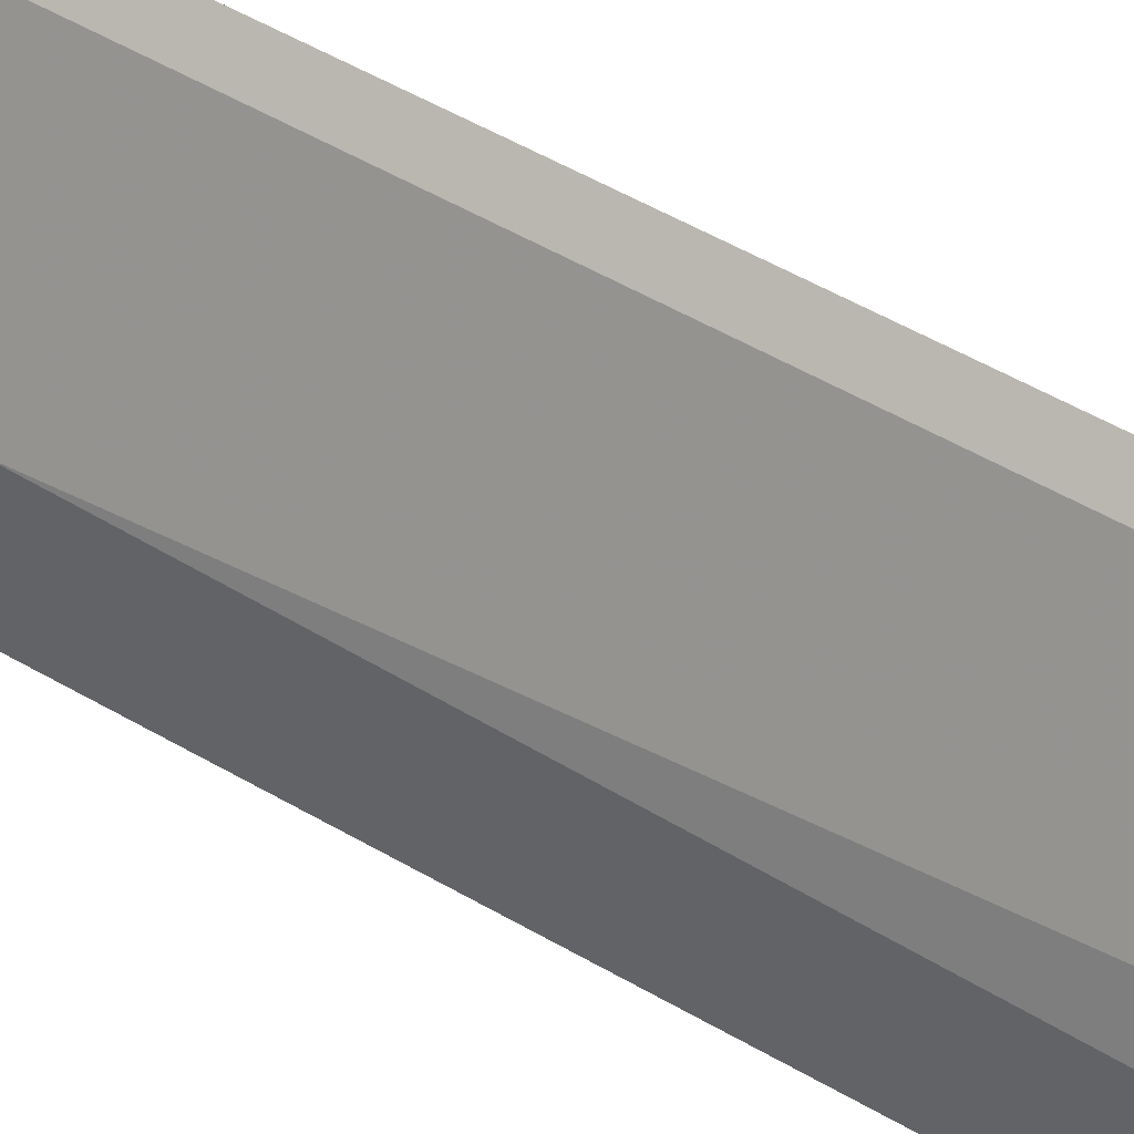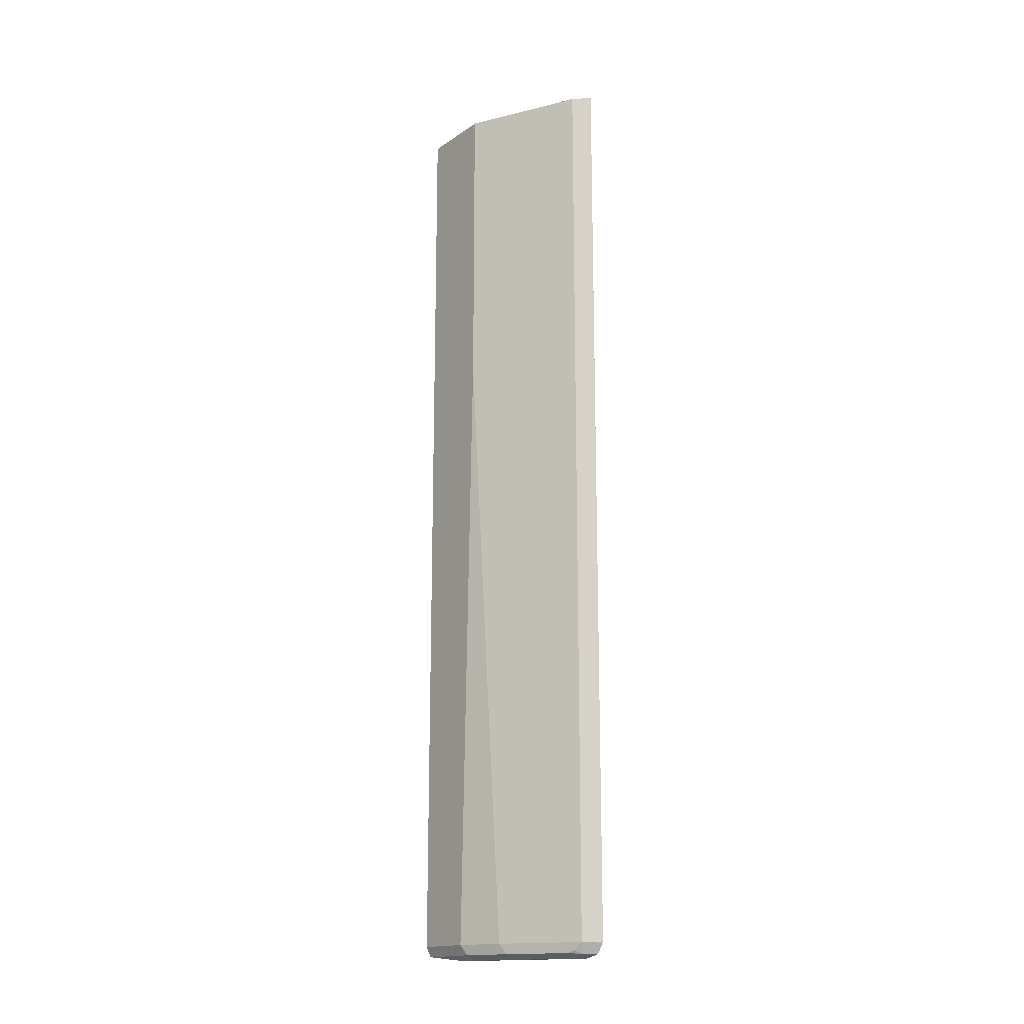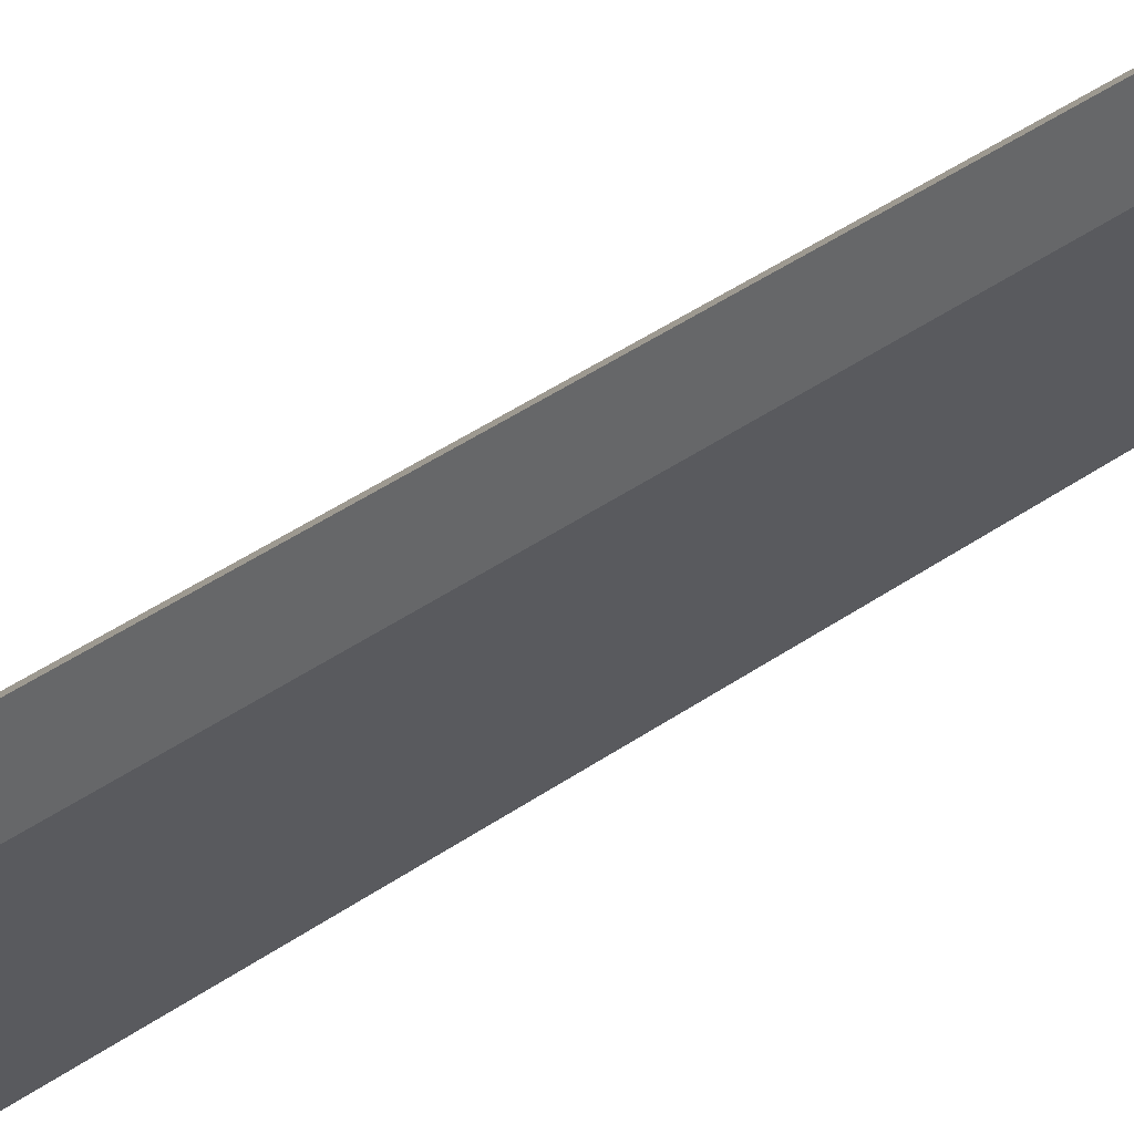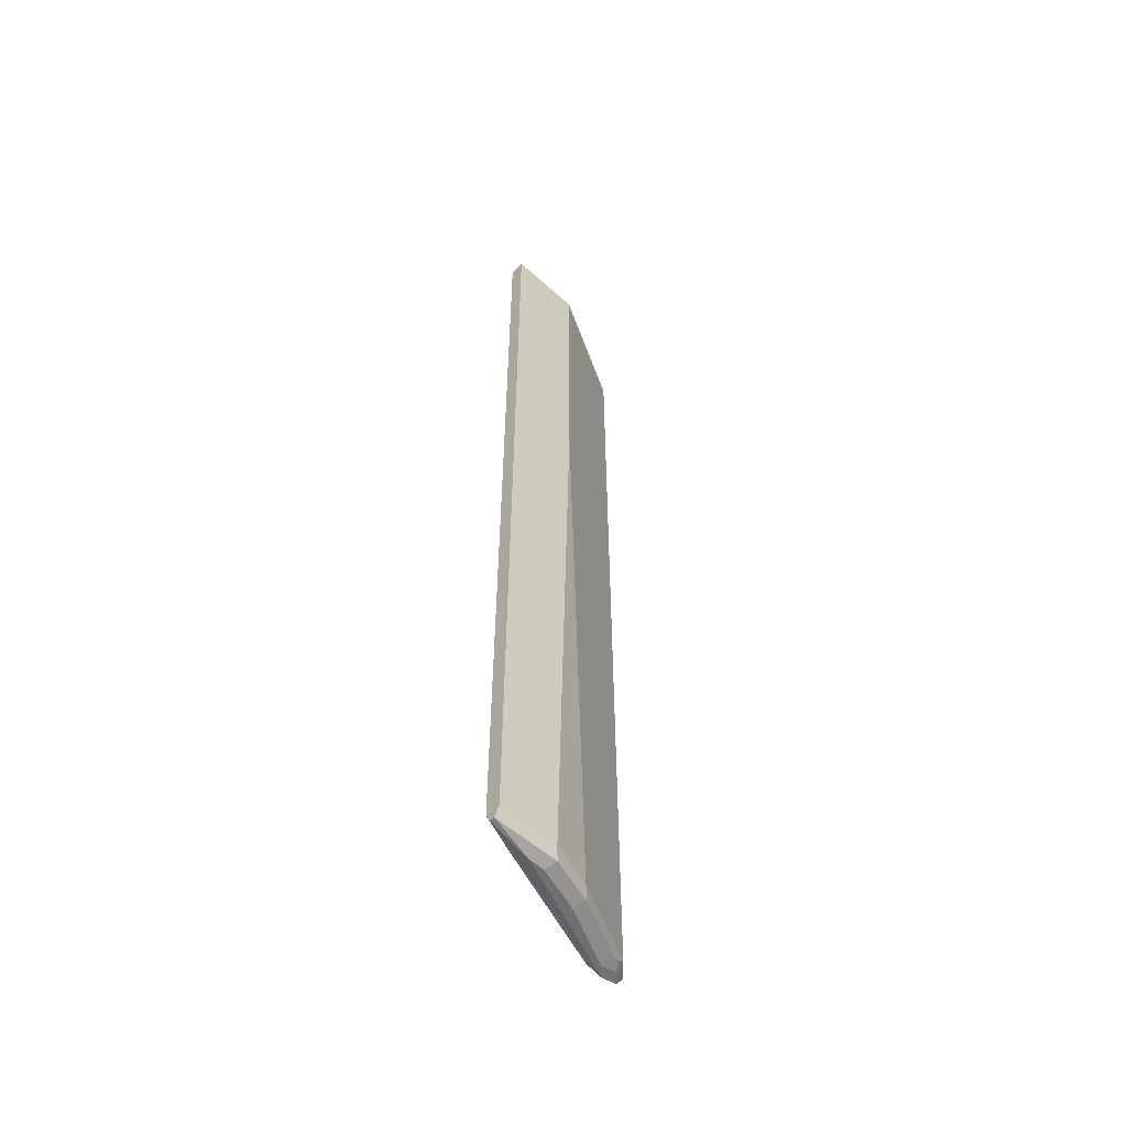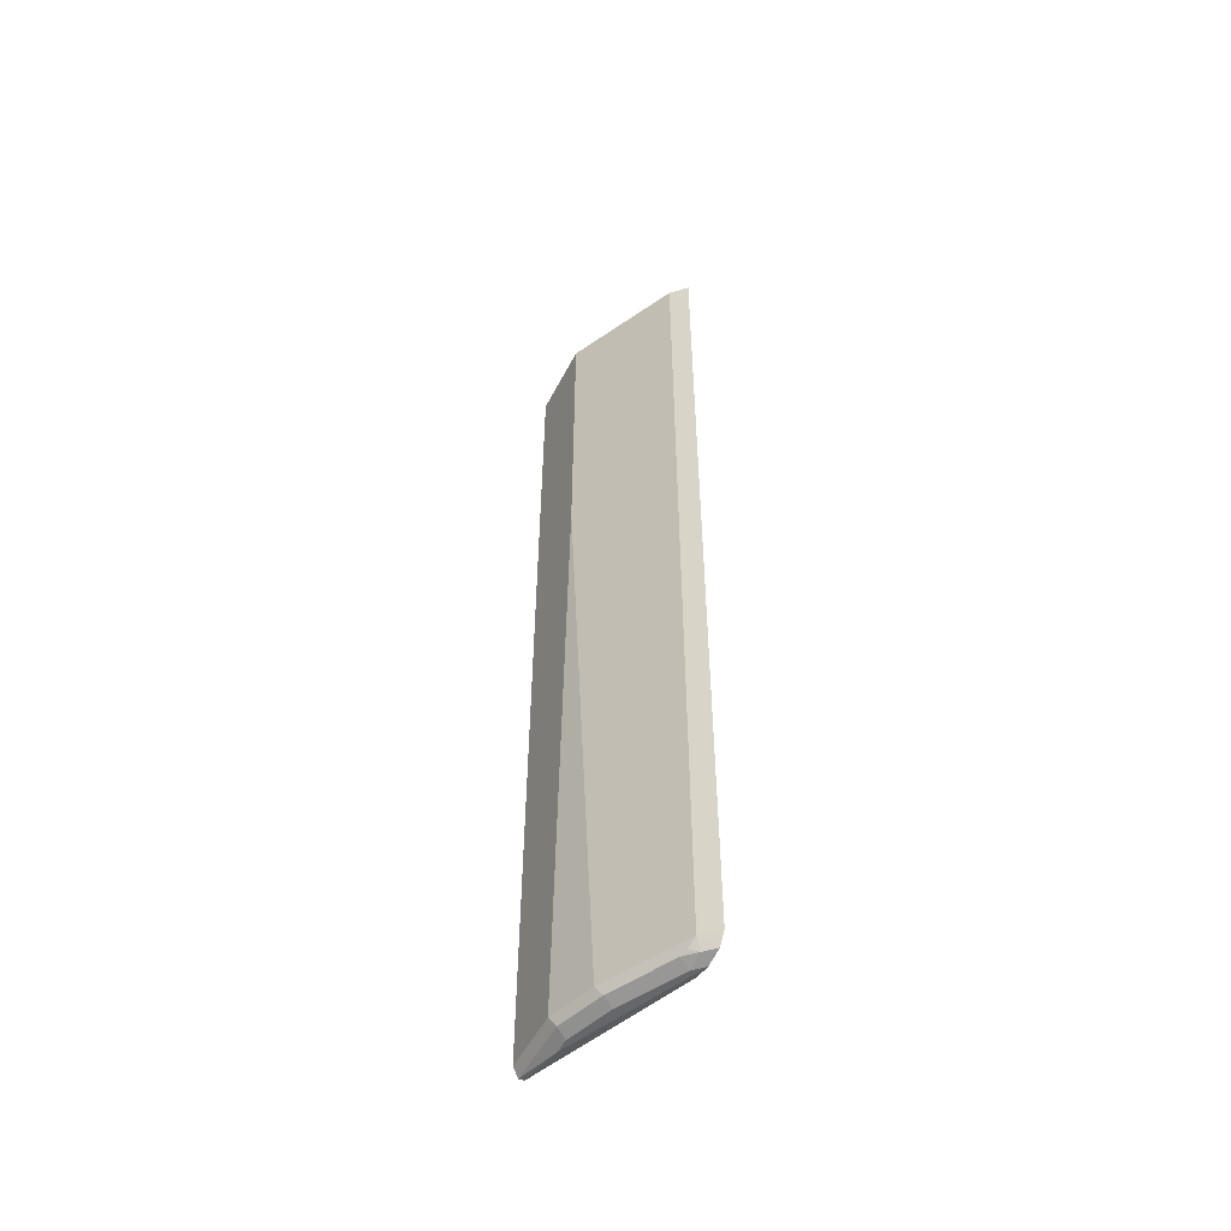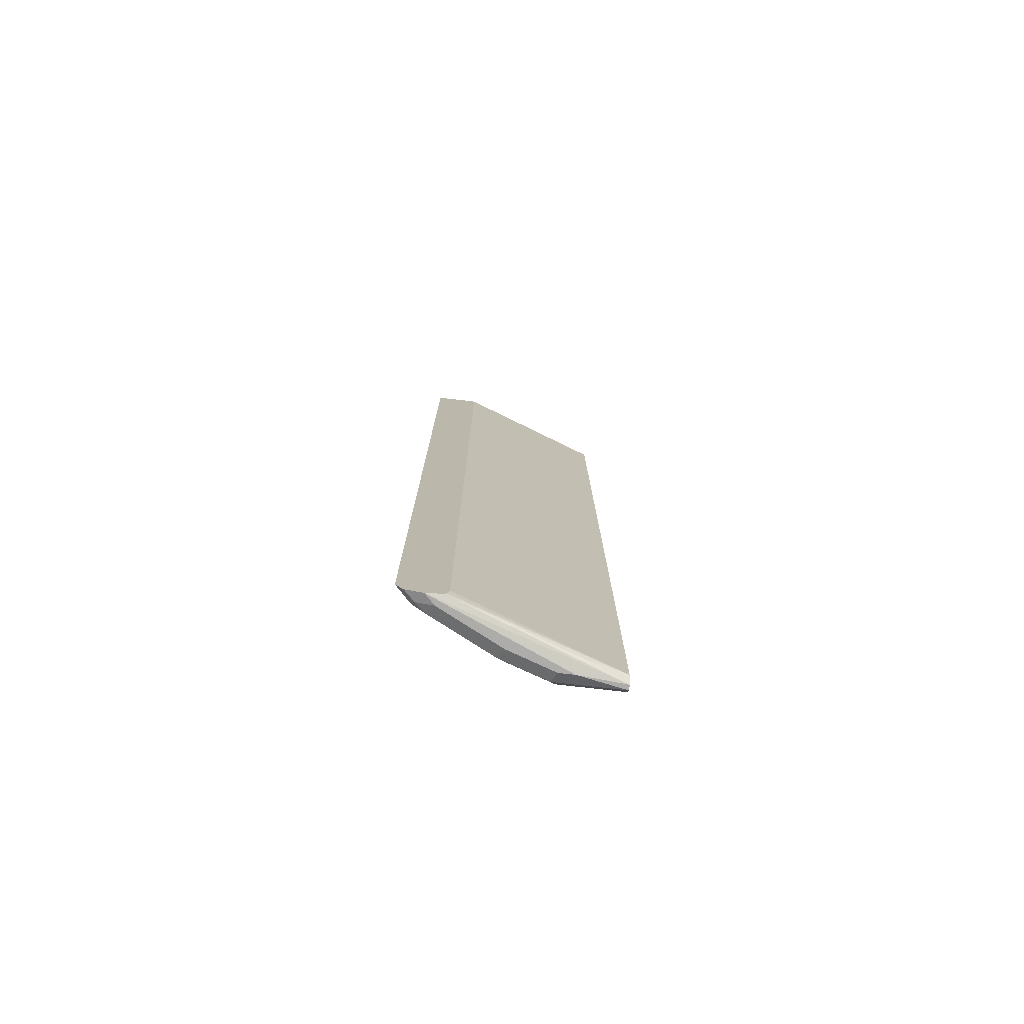
<metadata>
{"format":"obj","ext":"obj","renderer":"f3d","projection":"perspective","resolution":1024,"background":"white","views":[{"elev":45.9,"azim":-55.2,"up":"+Z"},{"elev":-16.6,"azim":-37.0,"up":"+Y"},{"elev":41.9,"azim":49.7,"up":"+Z"},{"elev":-55.0,"azim":-133.6,"up":"+Y"},{"elev":-52.1,"azim":-26.9,"up":"+Y"},{"elev":-76.7,"azim":83.4,"up":"+Y"}]}
</metadata>
<code>
v -0.283 0.3153 0.262
v -0.283 0.3154 0.2435
v -0.2891 0.3154 0.2497
v -0.3023 0.3154 0.2431
v -0.283 -0.8871 0.262
v -0.283 0.3154 0.2039
v -0.368 0.3154 0.1117
v -0.3023 -0.8871 0.2431
v -0.283 -0.8883 0.2614
v -0.283 0.3153 0.2029
v -0.3548 0.3154 0.000137
v -0.3745 0.3154 0.09858
v -0.368 -0.07889 0.1117
v -0.3286 -0.8871 0.1906
v -0.3088 -0.9002 0.2234
v -0.3056 -0.8969 0.2316
v -0.2957 -0.9018 0.239
v -0.283 -0.9018 0.2517
v -0.3548 0.3153 6.01e-05
v -0.283 -0.8871 0.2029
v -0.3745 0.3154 6.01e-05
v -0.3745 -0.07889 0.09858
v -0.3548 -0.8871 0.138
v -0.3483 -0.9002 0.1446
v -0.2957 -0.9068 0.2168
v -0.283 -0.9068 0.2296
v -0.3548 -0.8871 6.01e-05
v -0.283 -0.8977 0.2053
v -0.3745 -0.8871 6.01e-05
v -0.3745 -0.8871 0.07886
v -0.368 -0.9002 0.08545
v -0.3351 -0.9068 0.138
v -0.283 -0.9039 0.2168
v -0.3548 -0.9068 0.05916
v -0.3615 -0.9002 6.01e-05
v -0.283 -0.9018 0.2074
v -0.34 -0.8969 0.04929
v -0.368 -0.9002 6.01e-05
v -0.3548 -0.9068 0.07886
f 20 28 27
f 19 29 21
f 19 38 29
f 19 35 38
f 19 27 35
f 17 26 18
f 17 25 26
f 13 22 23
f 15 25 17
f 15 32 25
f 15 24 32
f 14 24 15
f 14 23 24
f 13 23 14
f 22 30 23
f 15 17 16
f 23 30 31
f 27 37 35
f 24 31 32
f 12 30 22
f 35 37 36
f 34 38 35
f 33 35 36
f 31 39 32
f 31 34 39
f 31 38 34
f 23 31 24
f 29 31 30
f 27 36 37
f 27 28 36
f 26 35 33
f 26 34 35
f 25 34 26
f 25 39 34
f 25 32 39
f 29 38 31
f 12 29 30
f 11 19 21
f 1 2 3
f 2 11 21
f 2 6 11
f 1 6 2
f 1 10 6
f 1 20 10
f 1 28 20
f 1 33 36
f 1 26 33
f 1 18 26
f 1 9 18
f 1 5 9
f 1 8 5
f 1 4 8
f 1 3 4
f 12 21 29
f 2 21 12
f 2 12 7
f 1 36 28
f 2 4 3
f 2 7 4
f 10 20 27
f 10 19 11
f 8 13 14
f 8 18 9
f 8 17 18
f 8 16 17
f 8 15 16
f 10 27 19
f 7 22 13
f 7 12 22
f 6 10 11
f 5 8 9
f 4 13 8
f 4 7 13
f 8 14 15

</code>
